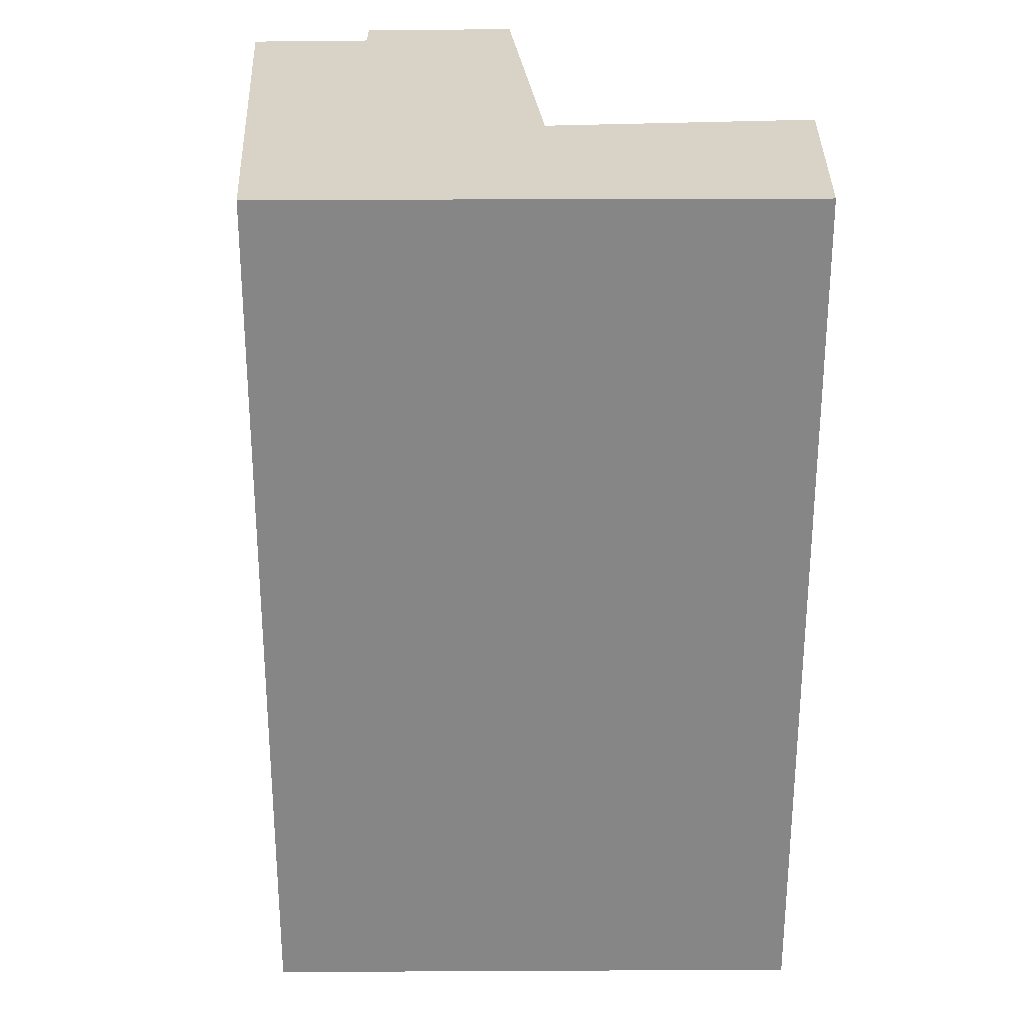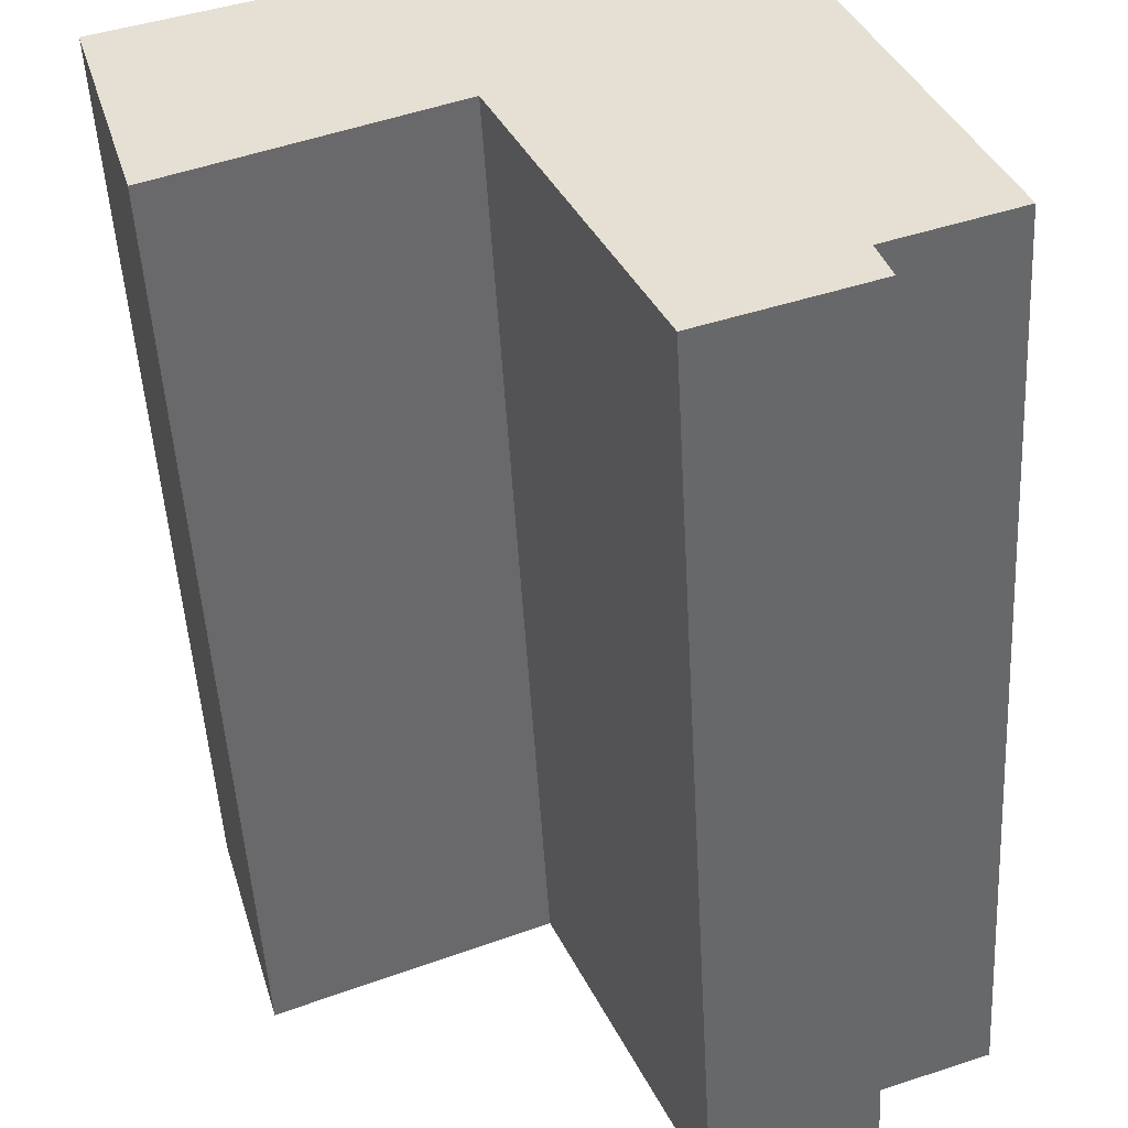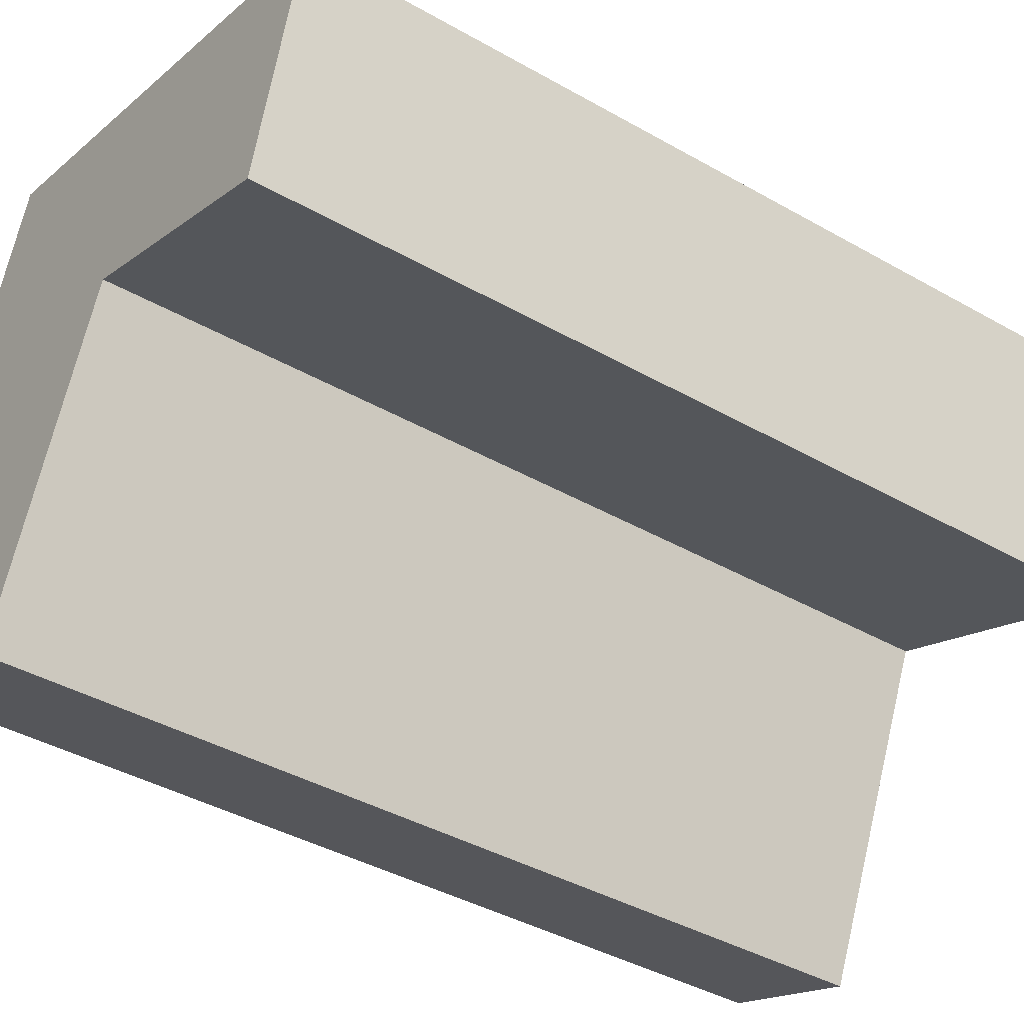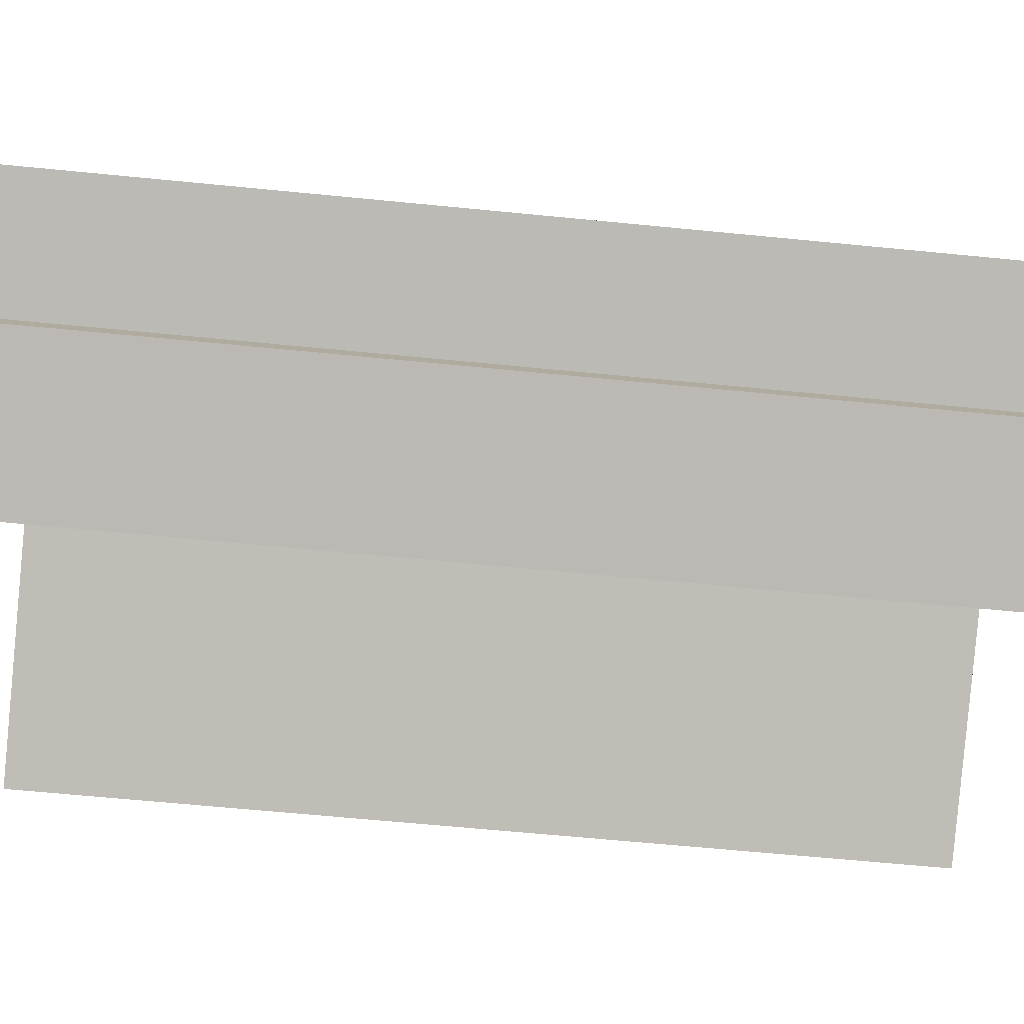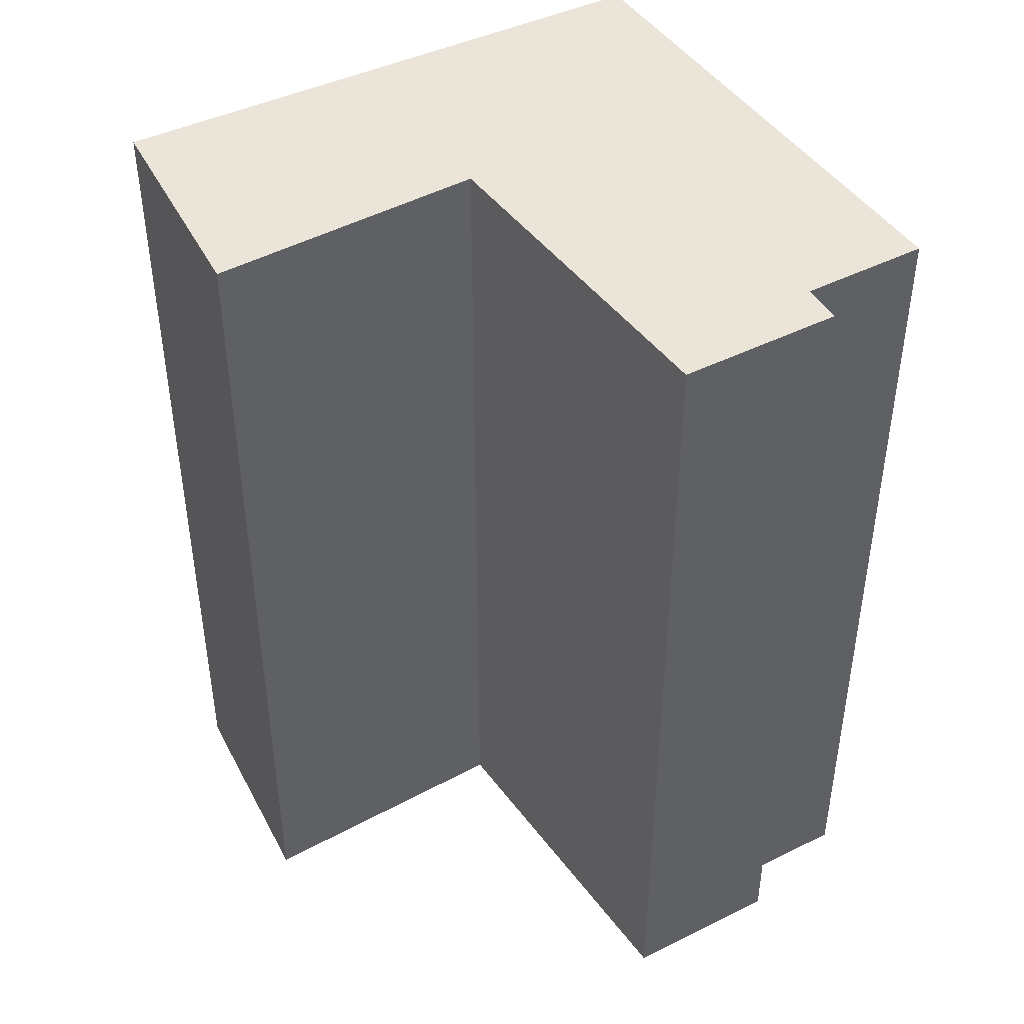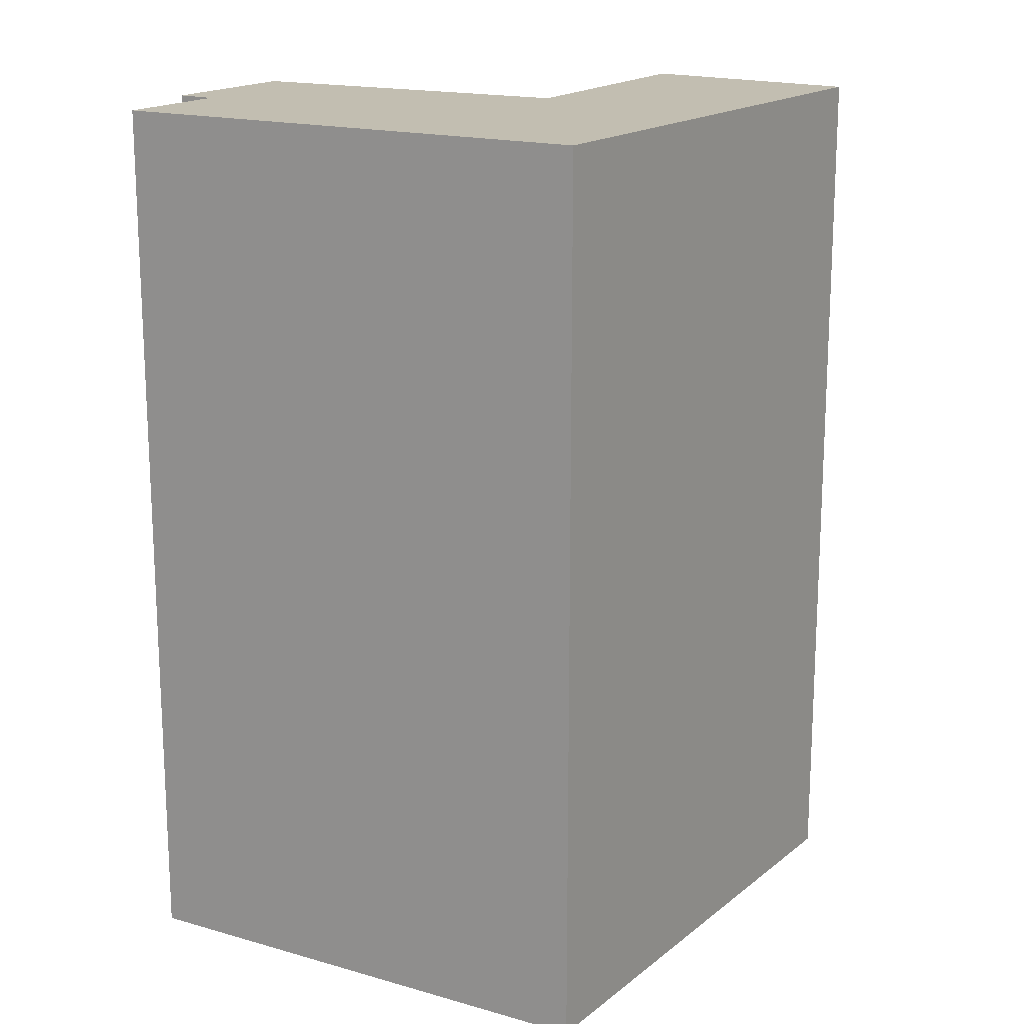
<metadata>
{"format":"obj","ext":"obj","renderer":"f3d","projection":"perspective","resolution":1024,"background":"white","views":[{"elev":28.1,"azim":17.9,"up":"+Y"},{"elev":-50.0,"azim":-176.8,"up":"+Z"},{"elev":-40.7,"azim":55.1,"up":"+Z"},{"elev":-63.4,"azim":-95.7,"up":"+Z"},{"elev":45.1,"azim":169.8,"up":"+Y"},{"elev":17.1,"azim":-38.3,"up":"+Y"}]}
</metadata>
<code>
v  0.632 5.461 -0.485
v  2.383 5.461 1.091
v  1.54 5.461 -0.811
v  4.3 5.461 1.8
v  3.918 5.461 0.473
v  1.131 5.461 2.85
v  0.707 5.461 -0.256
v  0 5.461 3.344e-16
v  0.632 2.97e-17 -0.485
v  0.707 1.568e-17 -0.256
v  0 0 0
v  1.131 -1.745e-16 2.85
v  3.918 -2.896e-17 0.473
v  2.383 -6.68e-17 1.091
v  1.54 4.966e-17 -0.811
v  4.3 -1.102e-16 1.8
g defaultobject
f 1 2 3
f 2 4 5
f 4 2 6
f 6 2 7
f 7 2 1
f 6 7 8
f 9 7 1
f 7 9 10
f 11 6 8
f 6 11 12
f 10 8 7
f 8 10 11
f 13 2 5
f 2 13 14
f 15 1 3
f 1 15 9
f 12 4 6
f 4 12 16
f 16 5 4
f 5 16 13
f 14 3 2
f 3 14 15
f 15 10 9
f 10 12 11
f 12 10 15
f 12 15 14
f 12 14 13
f 12 13 16

</code>
